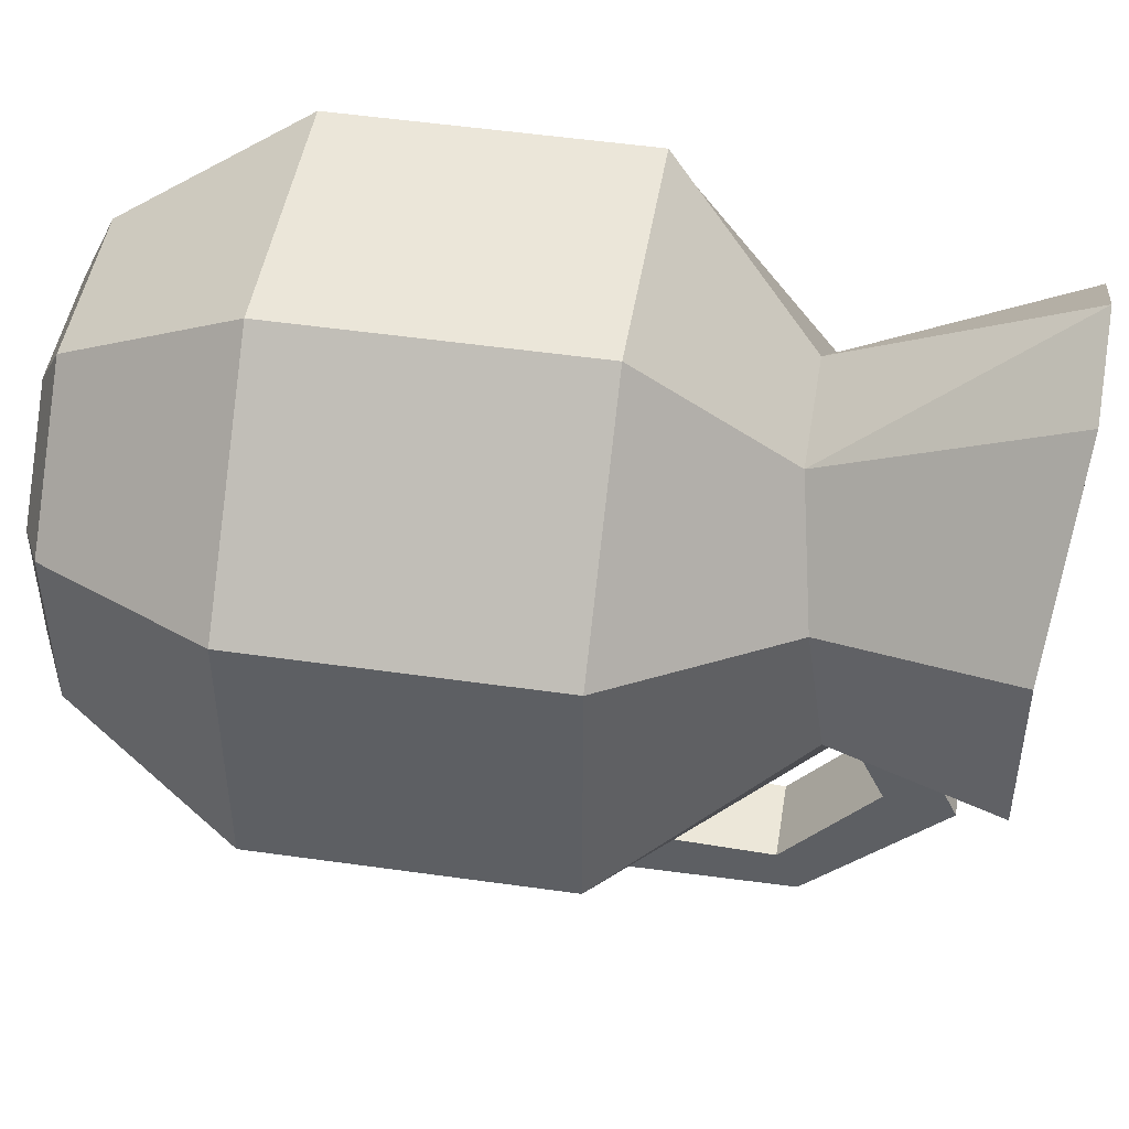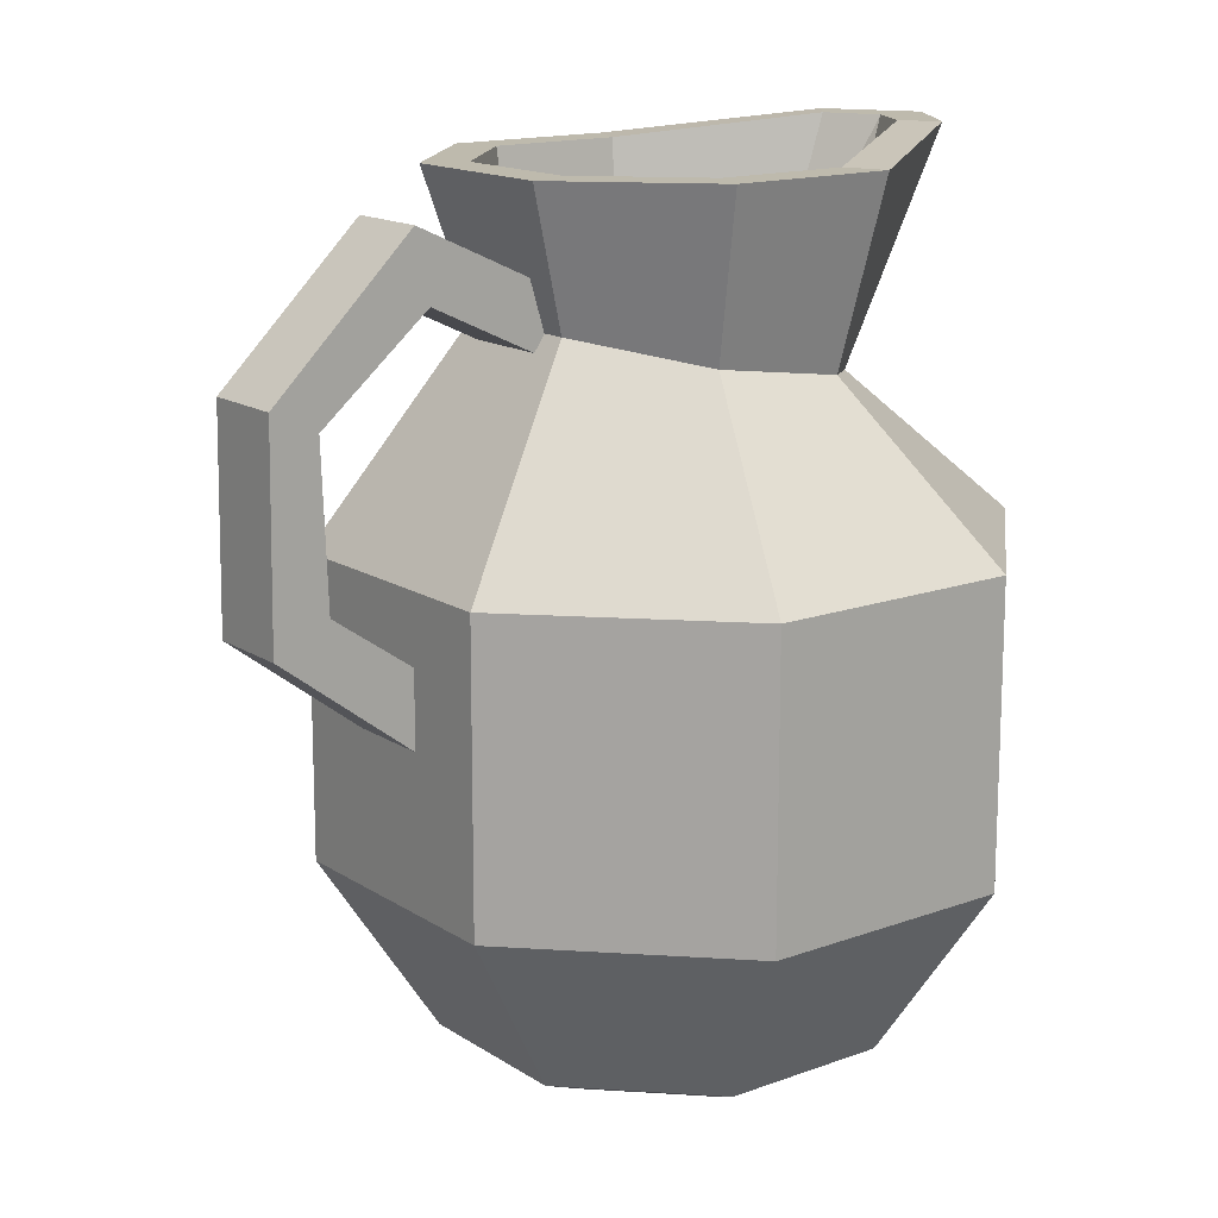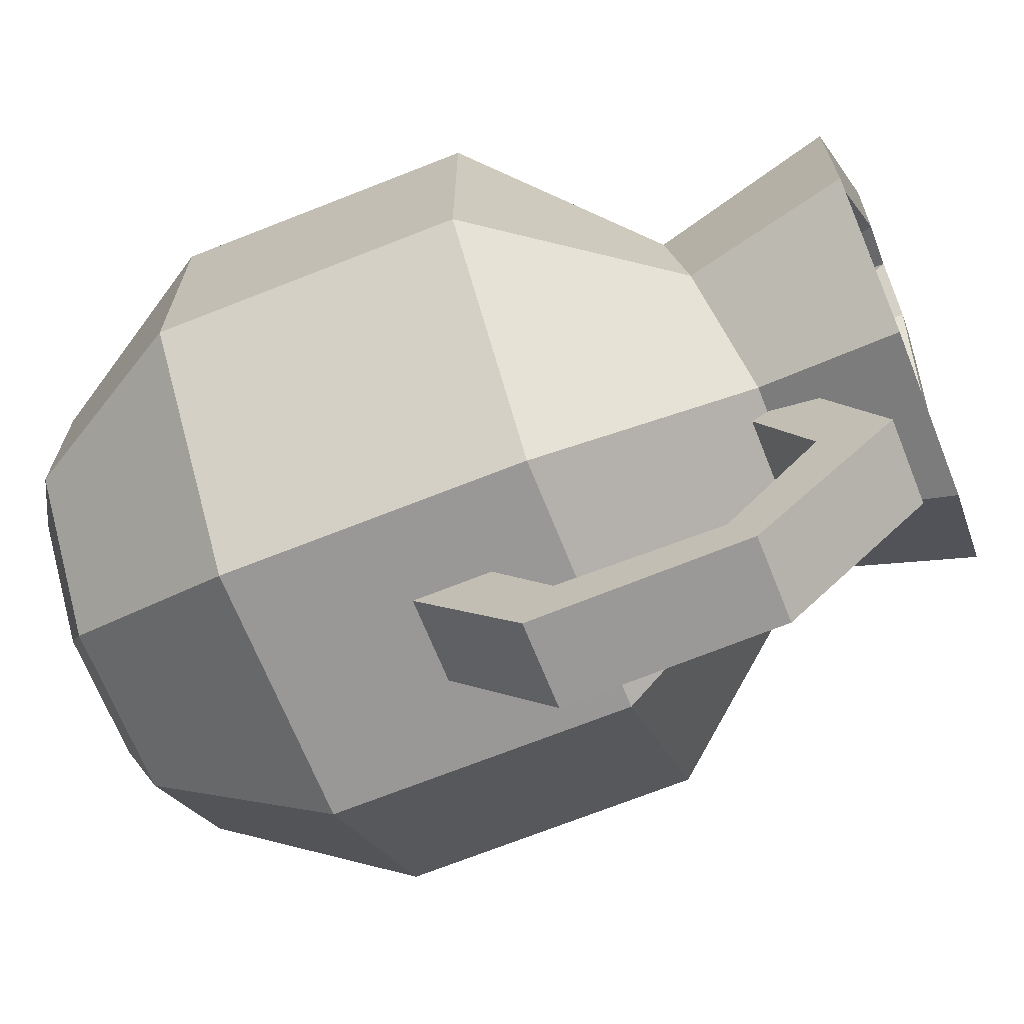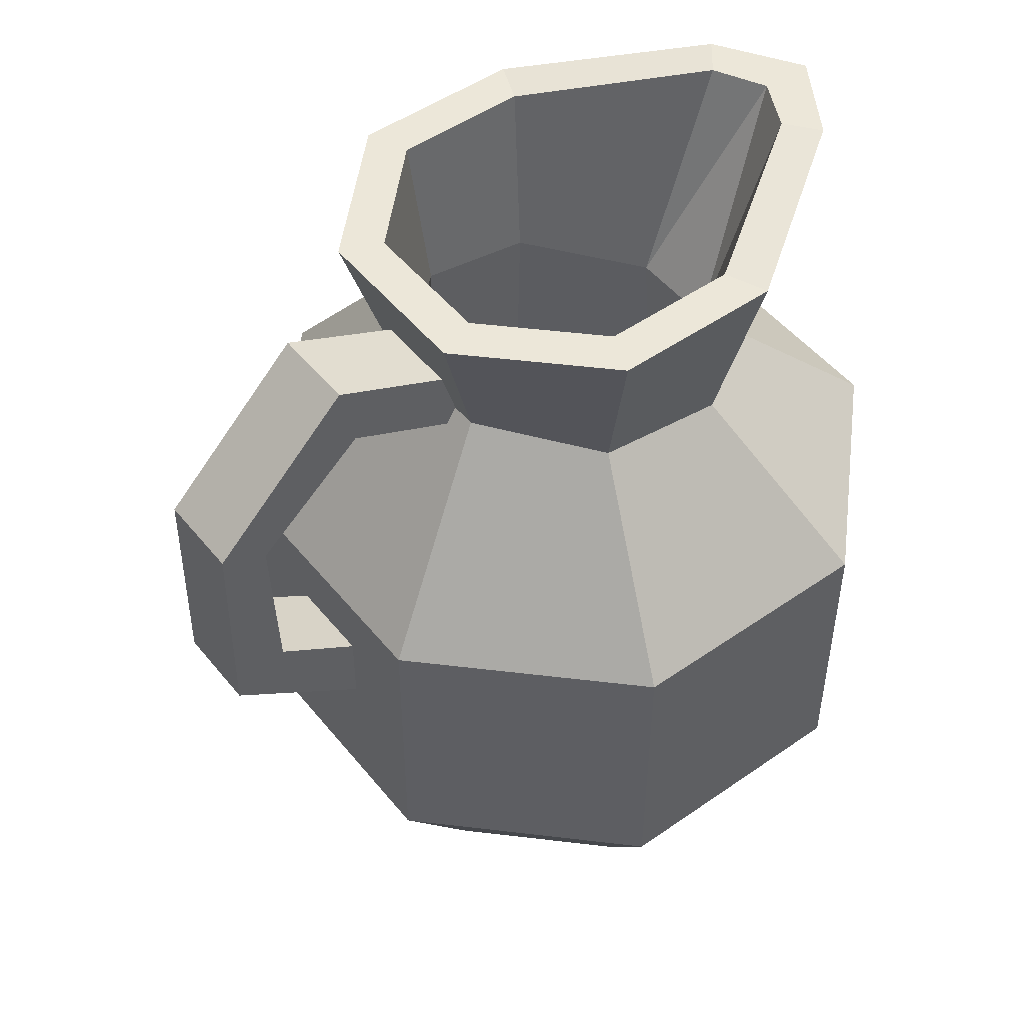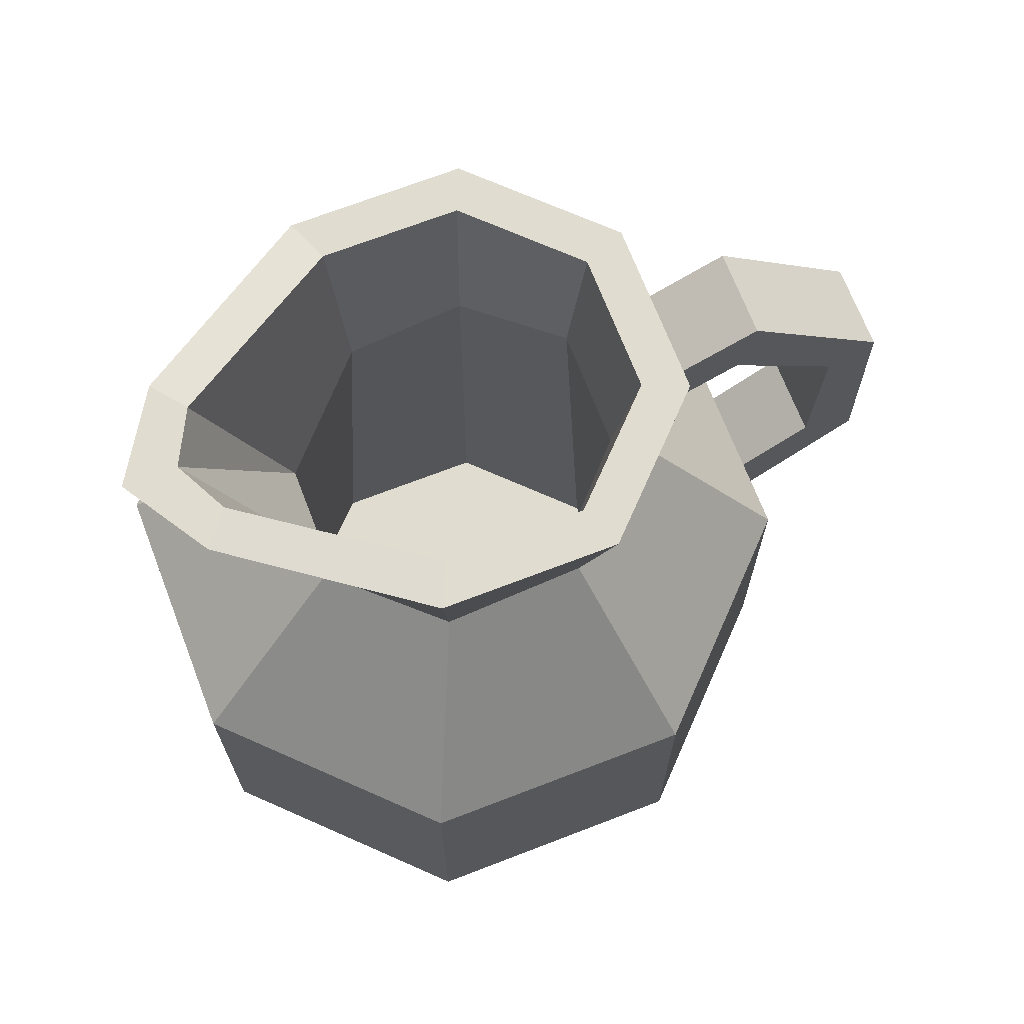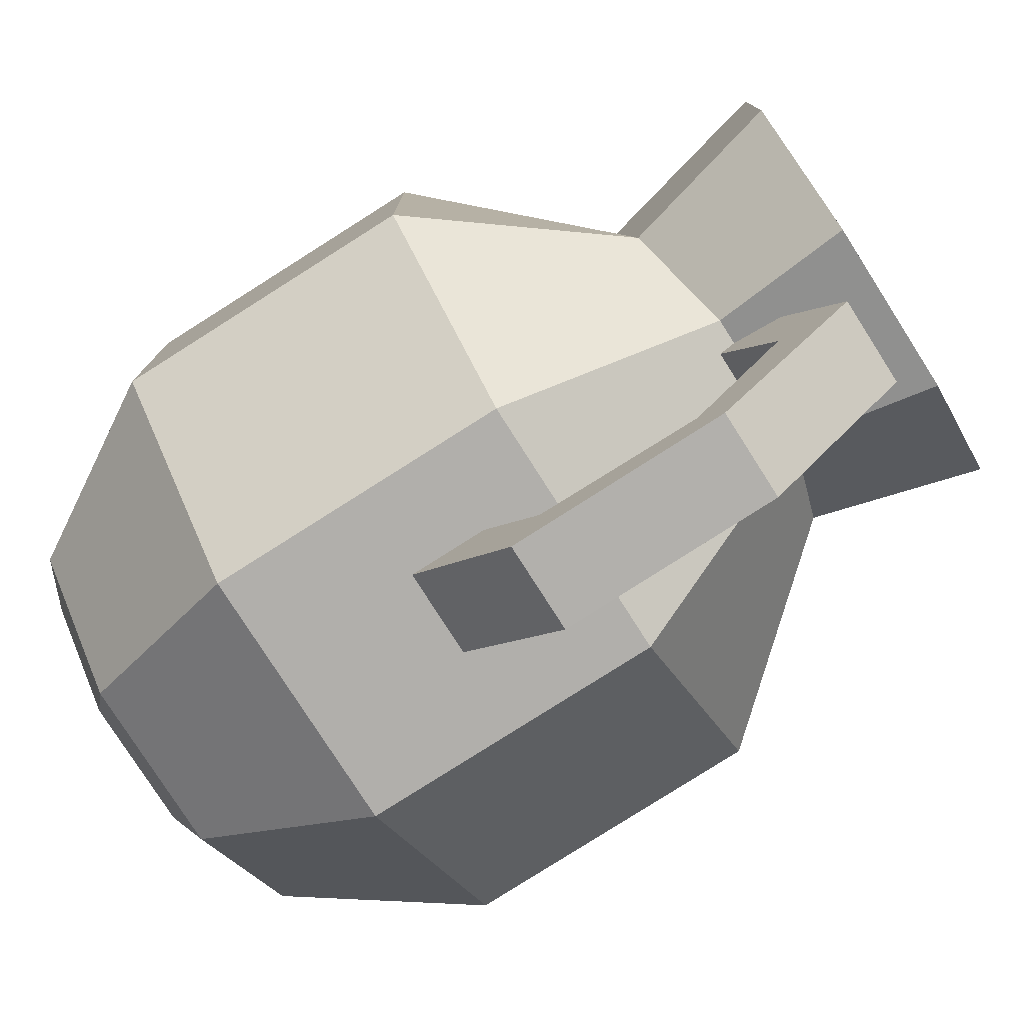
<metadata>
{"format":"obj","ext":"obj","renderer":"f3d","projection":"perspective","resolution":1024,"background":"white","views":[{"elev":47.5,"azim":99.3,"up":"+Z"},{"elev":15.4,"azim":-127.3,"up":"+Y"},{"elev":-68.5,"azim":111.8,"up":"+Z"},{"elev":49.9,"azim":-127.5,"up":"+Y"},{"elev":69.7,"azim":68.9,"up":"+Y"},{"elev":-78.2,"azim":122.5,"up":"+Z"}]}
</metadata>
<code>
v 1.264 22.24 -5.035
v -1.264 22.24 -5.035
v -1.264 13.67 -13.38
v 1.264 13.67 -13.38
v 1.264 9.563 -8.009
v -1.264 9.563 -8.009
v -1.264 24.08 -8.997
v 1.264 24.08 -8.997
v 1.264 12.17 -8.368
v -1.264 12.17 -8.368
v -1.264 14.52 -11.72
v 1.264 14.52 -11.72
v -1.264 22.02 -8.581
v 1.264 22.02 -8.581
v -1.264 20.35 -5.035
v 1.264 20.35 -5.035
v -4.623 0 -1.915
v -4.623 0 1.915
v -1.915 0 4.623
v 1.915 0 4.623
v 4.623 0 1.915
v 4.623 0 -1.915
v 1.915 0 -4.623
v -1.915 0 -4.623
v -6.102 25.1 -2.757
v -6.102 25.1 2.299
v -2.528 25.76 7.578
v 2.528 25.76 7.578
v 6.102 25.1 2.299
v 6.102 25.1 -2.757
v 2.528 25.1 -6.332
v -2.528 25.1 -6.332
v -9.267 14.84 -3.838
v -3.838 14.84 -9.267
v 3.838 14.84 -9.267
v 9.267 14.84 -3.838
v 9.267 14.84 3.838
v 3.838 14.84 9.267
v -3.838 14.84 9.267
v -9.267 14.84 3.838
v -9.294 6.033 -3.85
v -9.294 6.033 3.85
v -3.85 6.033 9.294
v 3.85 6.033 9.294
v 9.294 6.033 3.85
v 9.294 6.033 -3.85
v 3.85 6.033 -9.294
v -3.85 6.033 -9.294
v -4.86 20.27 -2.242
v -2.013 21 -5.089
v 2.013 21 -5.089
v 4.86 20.27 -2.242
v 4.86 19.68 1.784
v 2.013 19.09 4.631
v -2.013 19.09 4.631
v -4.86 19.68 1.784
v 0 25.76 9.17
v -4.863 25.1 -2.244
v -4.863 25.1 1.785
v -1.55 25.76 6.803
v 1.55 25.76 6.803
v 4.863 25.1 1.785
v 4.863 25.1 -2.244
v 2.014 25.1 -5.092
v -2.014 25.1 -5.092
v 0 25.76 7.598
v -4.226 20.27 -1.98
v -4.226 19.68 1.521
v -1.347 19.09 4.401
v 1.347 19.09 4.401
v 4.226 19.68 1.521
v 4.226 20.27 -1.98
v 1.751 21 -4.456
v -1.751 21 -4.456
v -5.362 4.358 -2.312
v -5.362 4.358 2.13
v -1.709 4.358 5.783
v 1.709 4.358 5.783
v 5.362 4.358 2.13
v 5.362 4.358 -2.312
v 2.221 4.358 -5.453
v -2.221 4.358 -5.453
v -6.157 0.7598 -2.55
v -6.157 0.7598 2.55
v -2.55 0.7598 6.157
v 2.55 0.7598 6.157
v 6.157 0.7598 2.55
v 6.157 0.7598 -2.55
v 2.55 0.7598 -6.157
v -2.55 0.7598 -6.157
v 0.3018 4.358 0.03366
v -1.264 19.93 -13.28
v -1.264 19.24 -11.89
v 1.264 19.24 -11.89
v 1.264 19.93 -13.28
f 9 12 11 10
f 93 94 14 13
f 14 16 15 13
f 5 6 3 4
f 95 92 7 8
f 8 7 2 1
f 5 9 10 6
f 6 10 11 3
f 4 12 9 5
f 92 93 13 7
f 8 14 94 95
f 7 13 15 2
f 2 15 16 1
f 1 16 14 8
f 41 42 40 33
f 42 43 39 40
f 43 44 38 39
f 44 45 37 38
f 45 46 36 37
f 46 47 35 36
f 47 48 34 35
f 48 41 33 34
f 17 24 23 22 21 20 19 18
f 81 91 79 80
f 34 33 49 50
f 35 34 50 51
f 36 35 51 52
f 37 36 52 53
f 38 37 53 54
f 39 38 54 55
f 40 39 55 56
f 33 40 56 49
f 83 84 42 41
f 84 85 43 42
f 85 86 44 43
f 86 87 45 44
f 87 88 46 45
f 88 89 47 46
f 89 90 48 47
f 90 83 41 48
f 50 49 25 32
f 51 50 32 31
f 52 51 31 30
f 53 52 30 29
f 54 53 29 28
f 55 54 57
f 56 55 27 26
f 49 56 26 25
f 54 28 57
f 78 77 69 70
f 27 55 57
f 25 26 59 58
f 26 27 60 59
f 28 29 62 61
f 29 30 63 62
f 30 31 64 63
f 31 32 65 64
f 32 25 58 65
f 27 57 66 60
f 57 28 61 66
f 58 59 68 67
f 59 60 69 68
f 61 62 71 70
f 62 63 72 71
f 63 64 73 72
f 64 65 74 73
f 65 58 67 74
f 69 66 70
f 67 68 76 75
f 68 69 77 76
f 70 71 79 78
f 71 72 80 79
f 72 73 81 80
f 73 74 82 81
f 74 67 75 82
f 60 66 69
f 66 61 70
f 17 18 84 83
f 18 19 85 84
f 19 20 86 85
f 20 21 87 86
f 21 22 88 87
f 22 23 89 88
f 23 24 90 89
f 24 17 83 90
f 75 91 81 82
f 75 76 77 91
f 79 91 77 78
f 3 11 93 92
f 12 94 93 11
f 95 94 12 4
f 4 3 92 95

</code>
